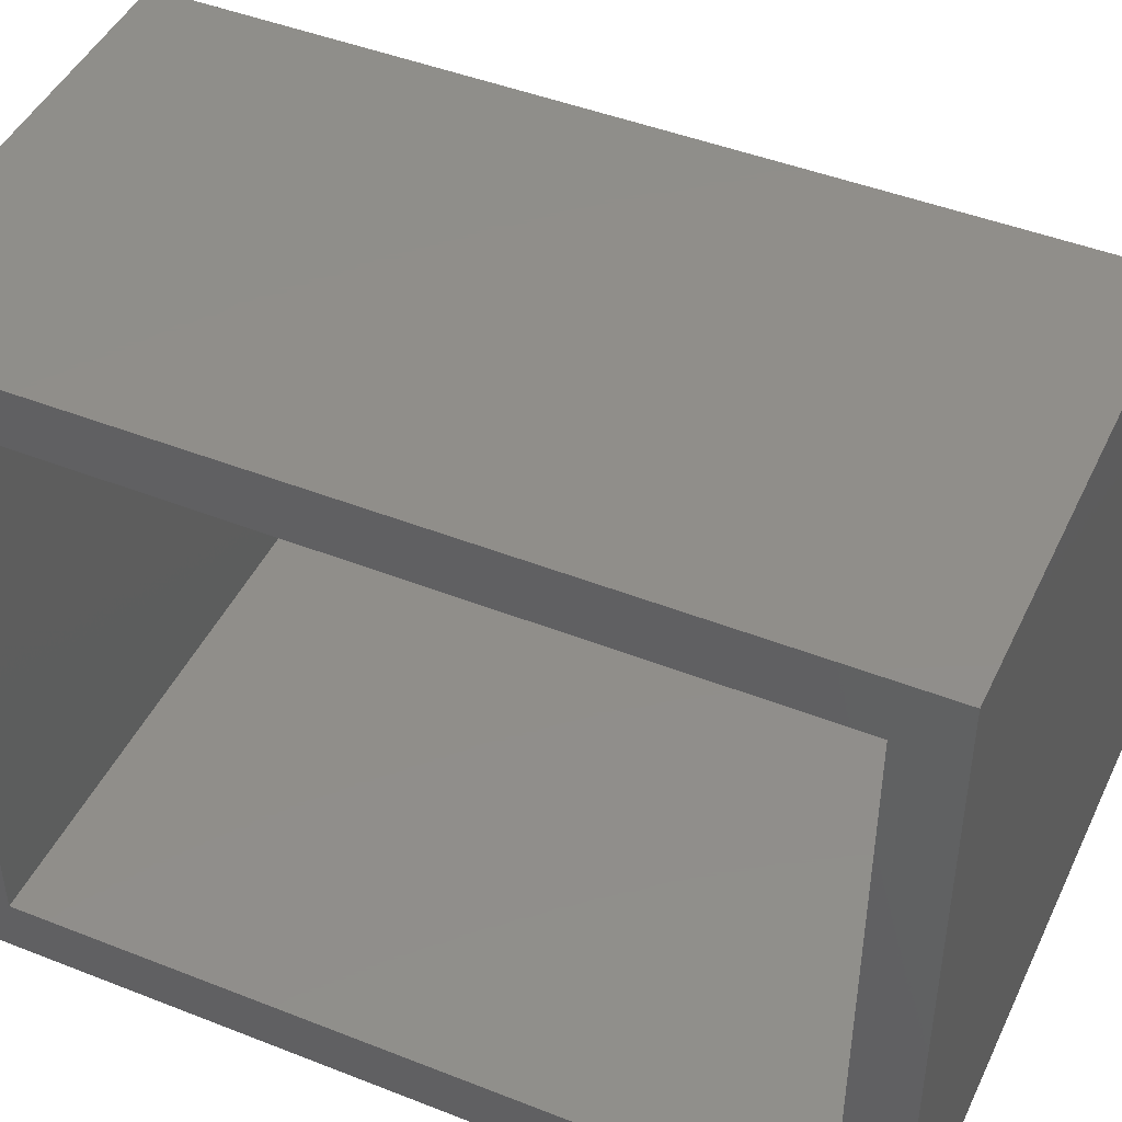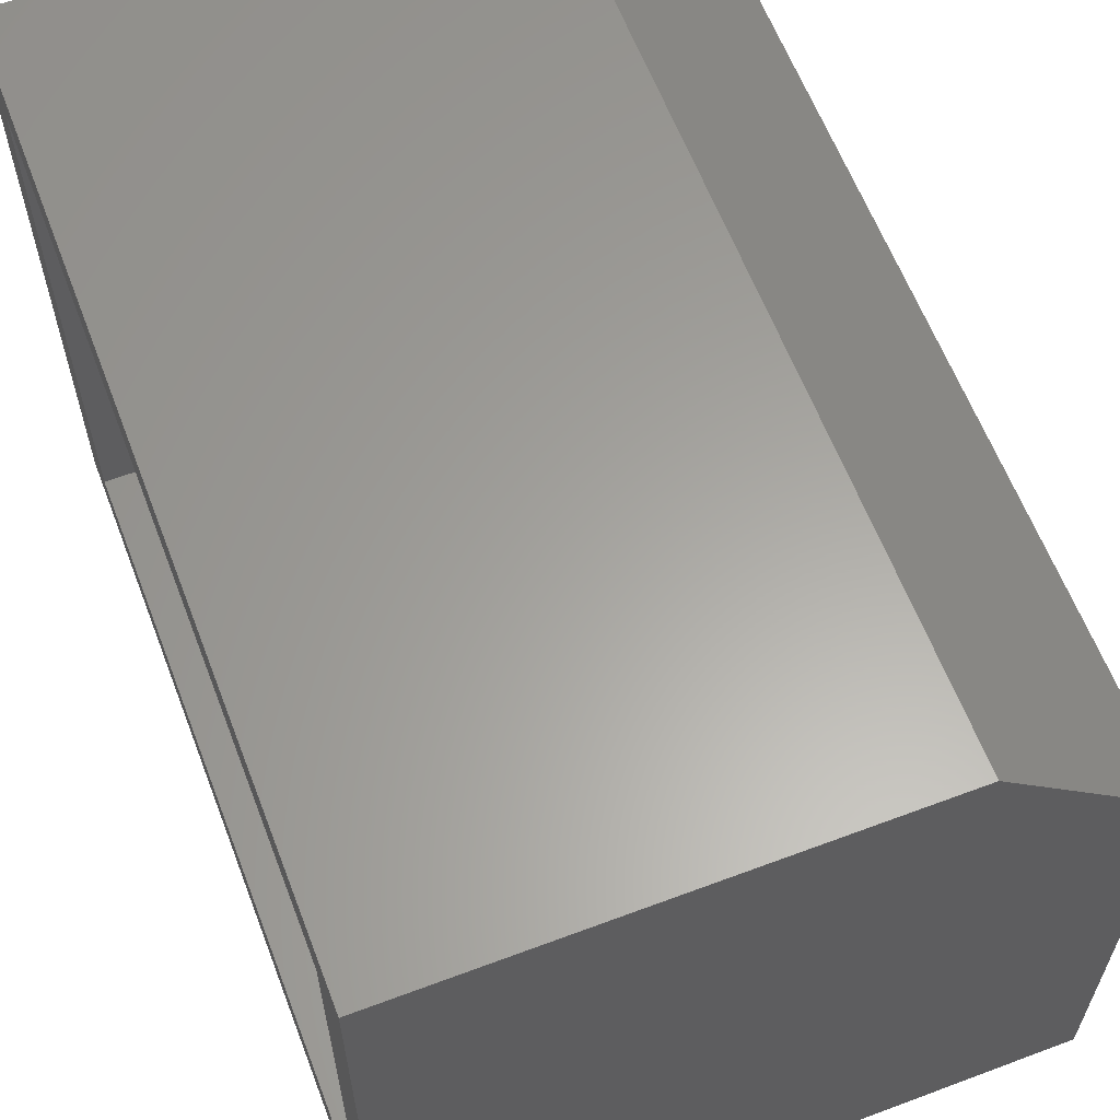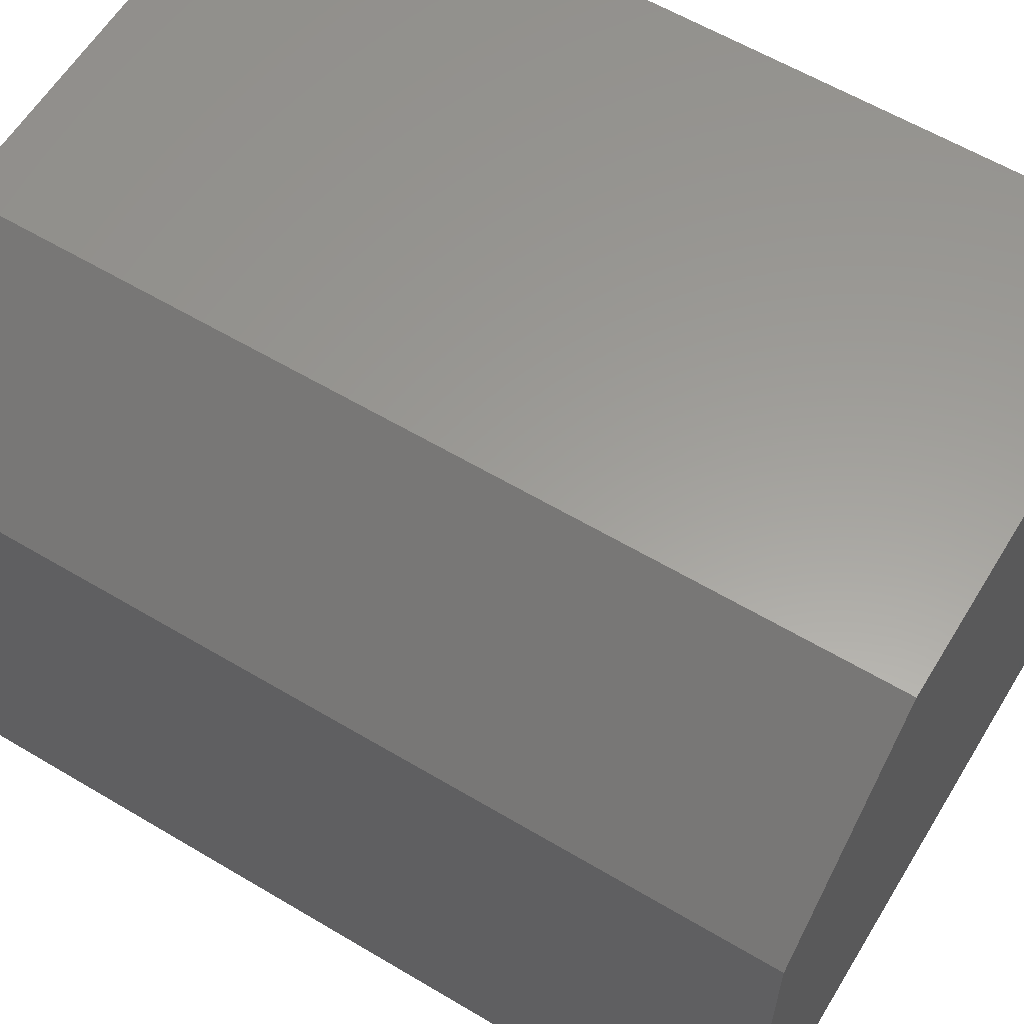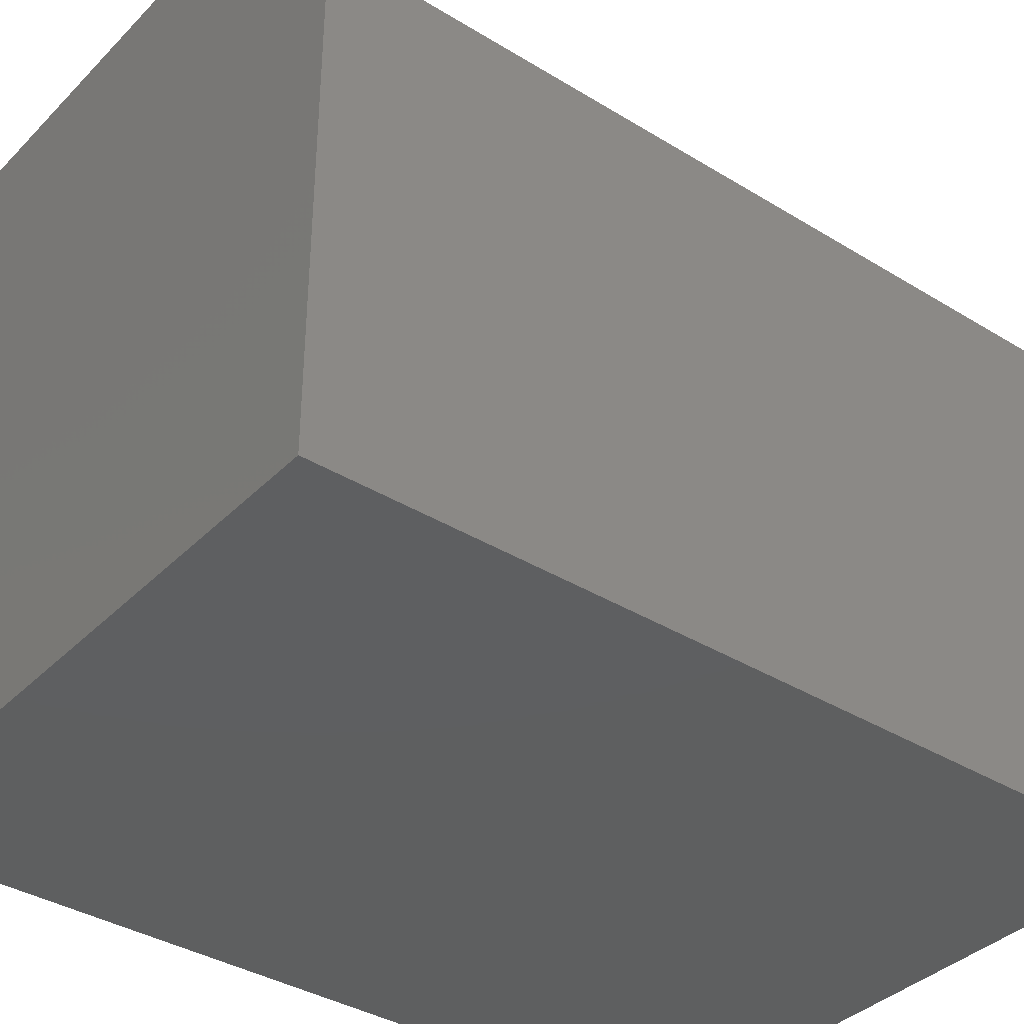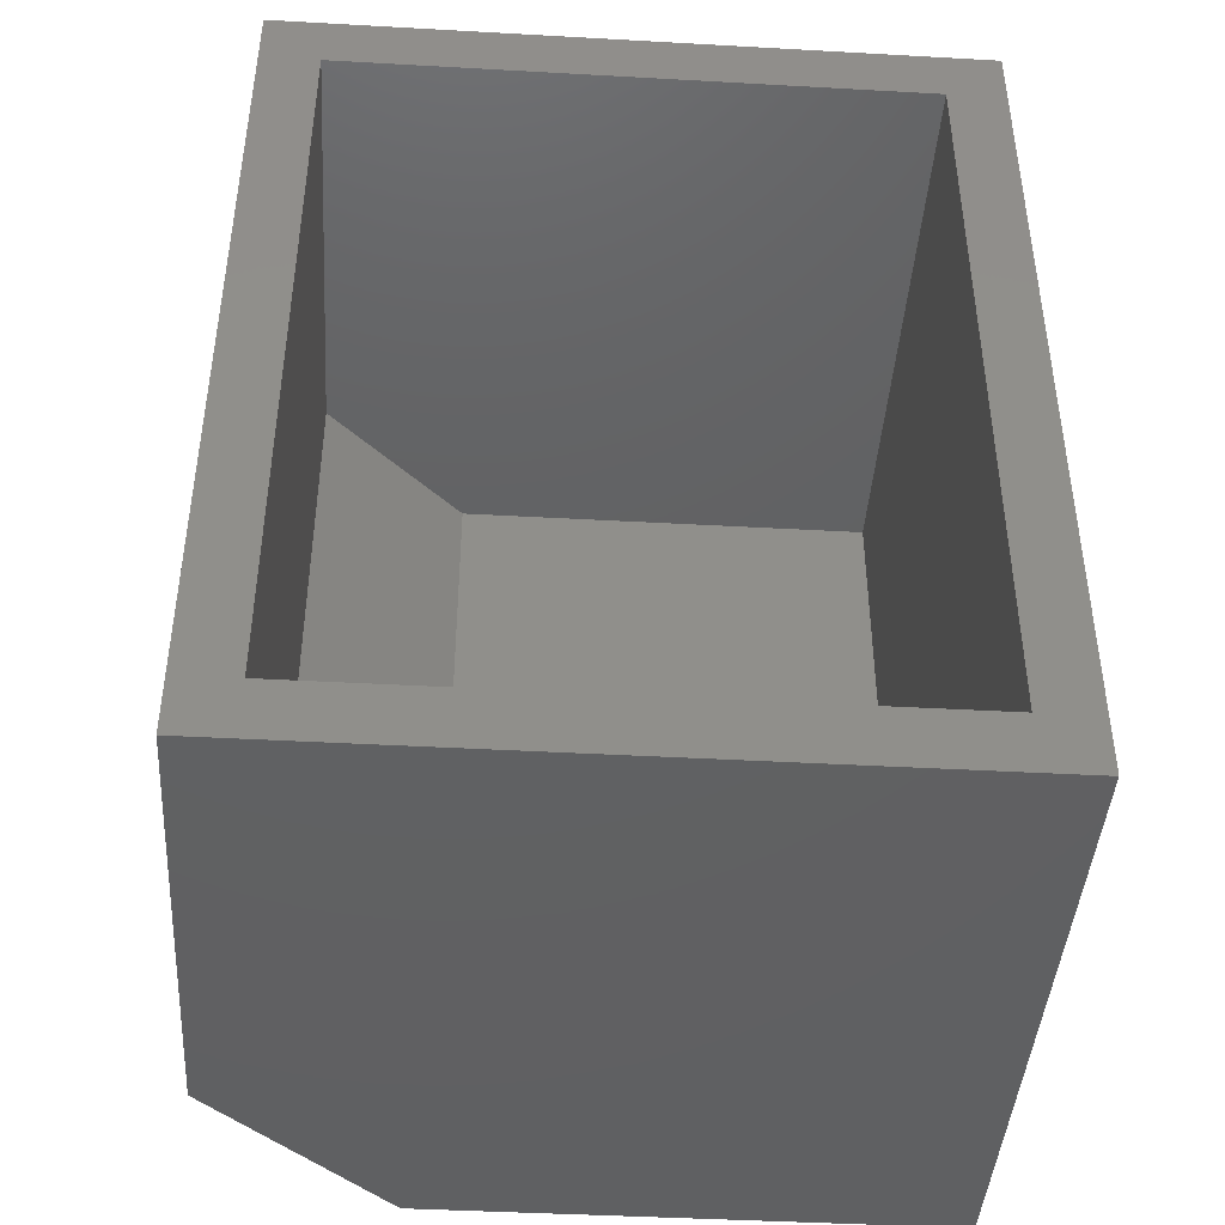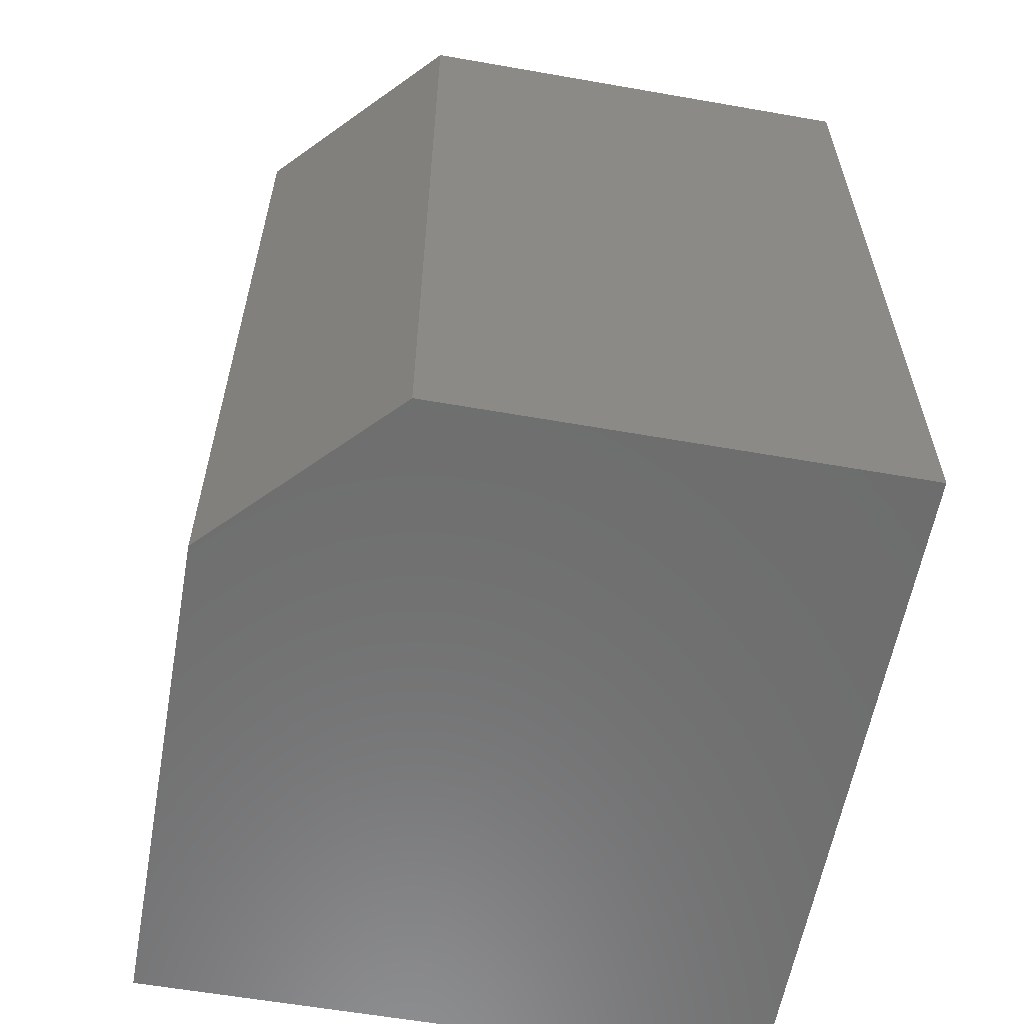
<metadata>
{"format":"stl","ext":"stl","renderer":"f3d","projection":"perspective","resolution":1024,"background":"white","views":[{"elev":45.6,"azim":-65.6,"up":"+Y"},{"elev":61.7,"azim":-20.9,"up":"+Y"},{"elev":60.4,"azim":121.3,"up":"+Y"},{"elev":-37.2,"azim":51.7,"up":"+Y"},{"elev":-42.9,"azim":-93.8,"up":"+Z"},{"elev":-59.6,"azim":169.8,"up":"+Z"}]}
</metadata>
<code>
# stl→obj: 20 verts, 36 faces
v -0.004934 -0.044 -0.03906
v -0.004934 0.01069 0.01562
v -0.004934 0.6143 -0.03906
v -0.004934 0.5596 0.01562
v -0.004934 0.6143 0.7891
v -0.004934 0.5596 0.7344
v -0.004934 -0.044 0.7891
v -0.004934 0.01069 0.7344
v 0.5456 0.01069 0.01562
v 0.5456 0.01069 0.7344
v 0.4148 0.5596 0.01562
v 0.4148 0.5596 0.7344
v 0.5456 0.4222 0.01562
v 0.5456 0.4222 0.7344
v 0.6003 -0.044 -0.03906
v 0.6003 -0.044 0.7891
v 0.6003 0.4441 -0.03906
v 0.6003 0.4441 0.7891
v 0.4382 0.6143 -0.03906
v 0.4382 0.6143 0.7891
f 1 2 3
f 3 2 4
f 3 4 5
f 5 4 6
f 5 6 7
f 7 6 8
f 7 8 1
f 1 8 2
f 2 8 9
f 9 8 10
f 11 12 4
f 4 12 6
f 4 2 11
f 11 2 9
f 11 9 13
f 14 10 12
f 12 10 8
f 12 8 6
f 1 15 7
f 7 15 16
f 15 17 16
f 16 17 18
f 17 19 18
f 18 19 20
f 19 3 20
f 20 3 5
f 19 17 3
f 3 17 15
f 3 15 1
f 7 16 5
f 5 16 18
f 5 18 20
f 9 10 13
f 13 10 14
f 13 14 11
f 11 14 12

</code>
